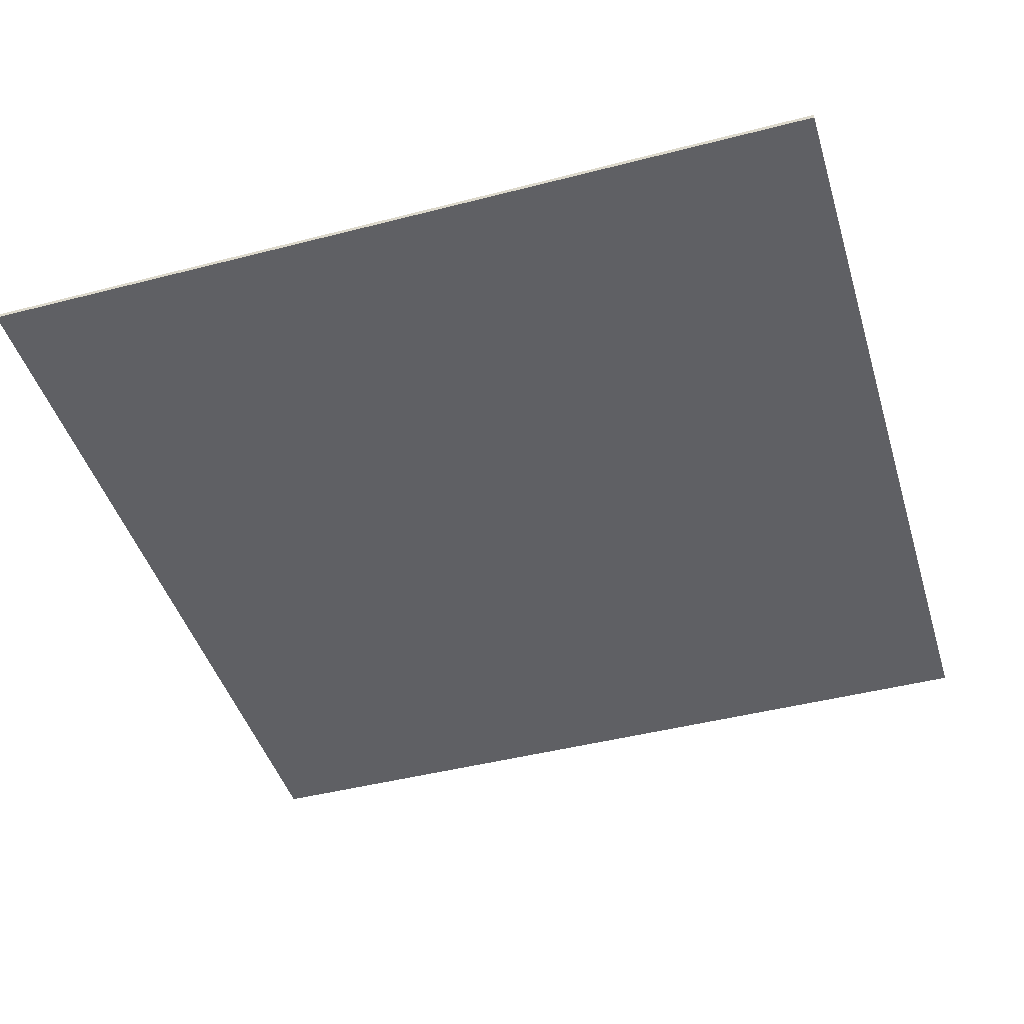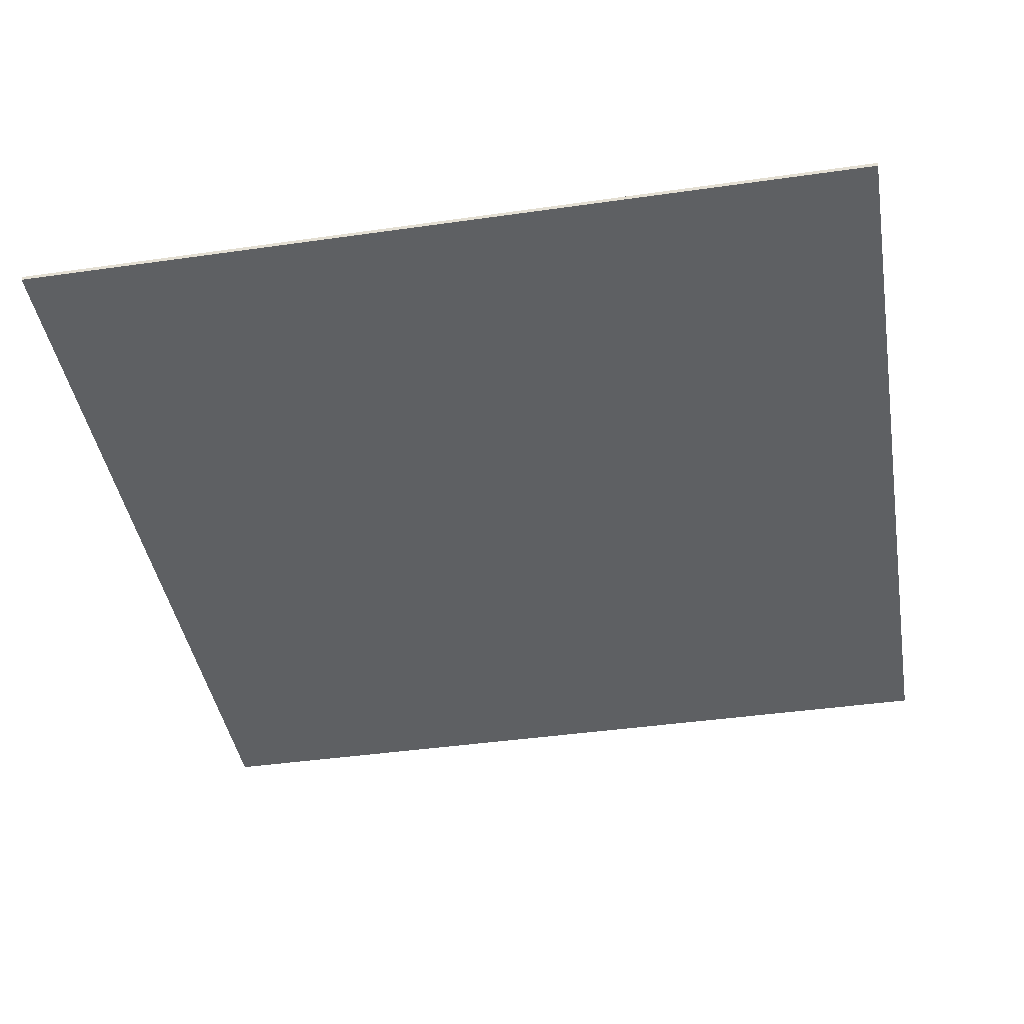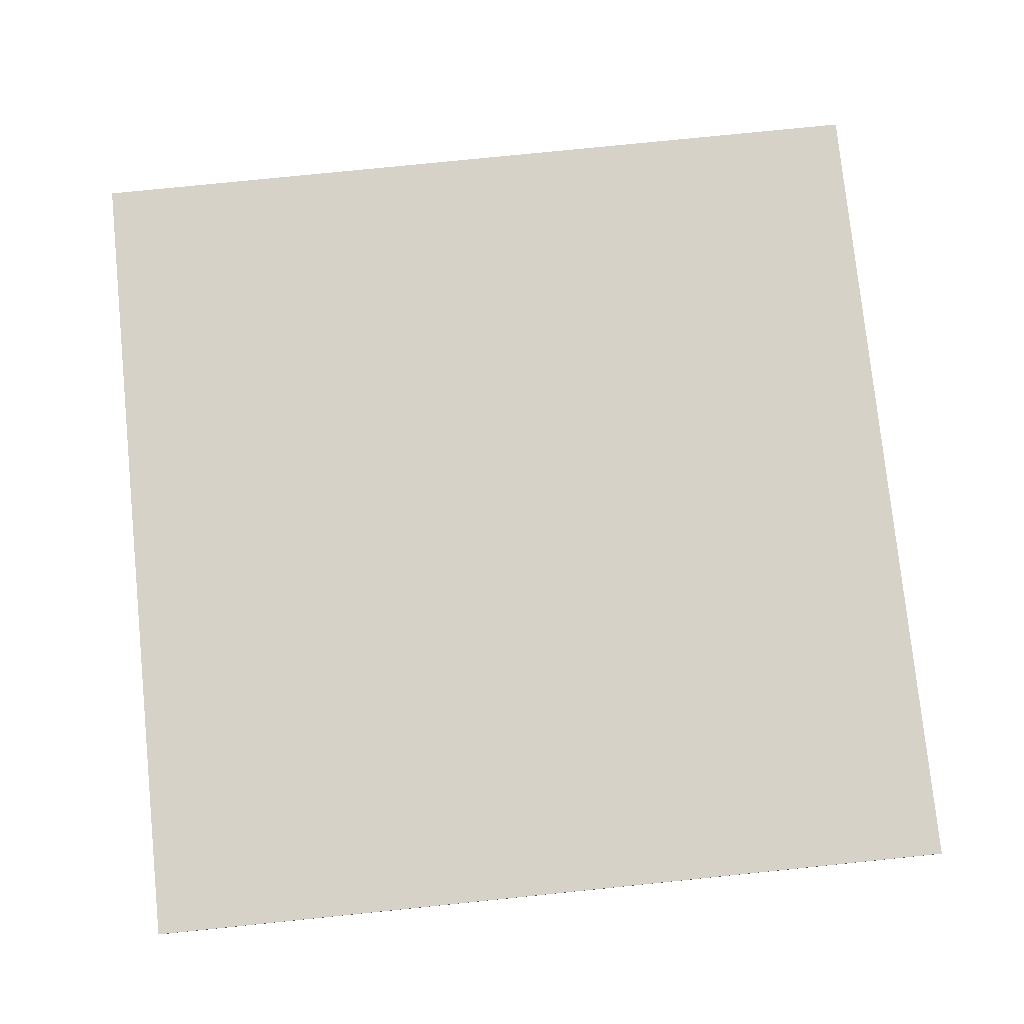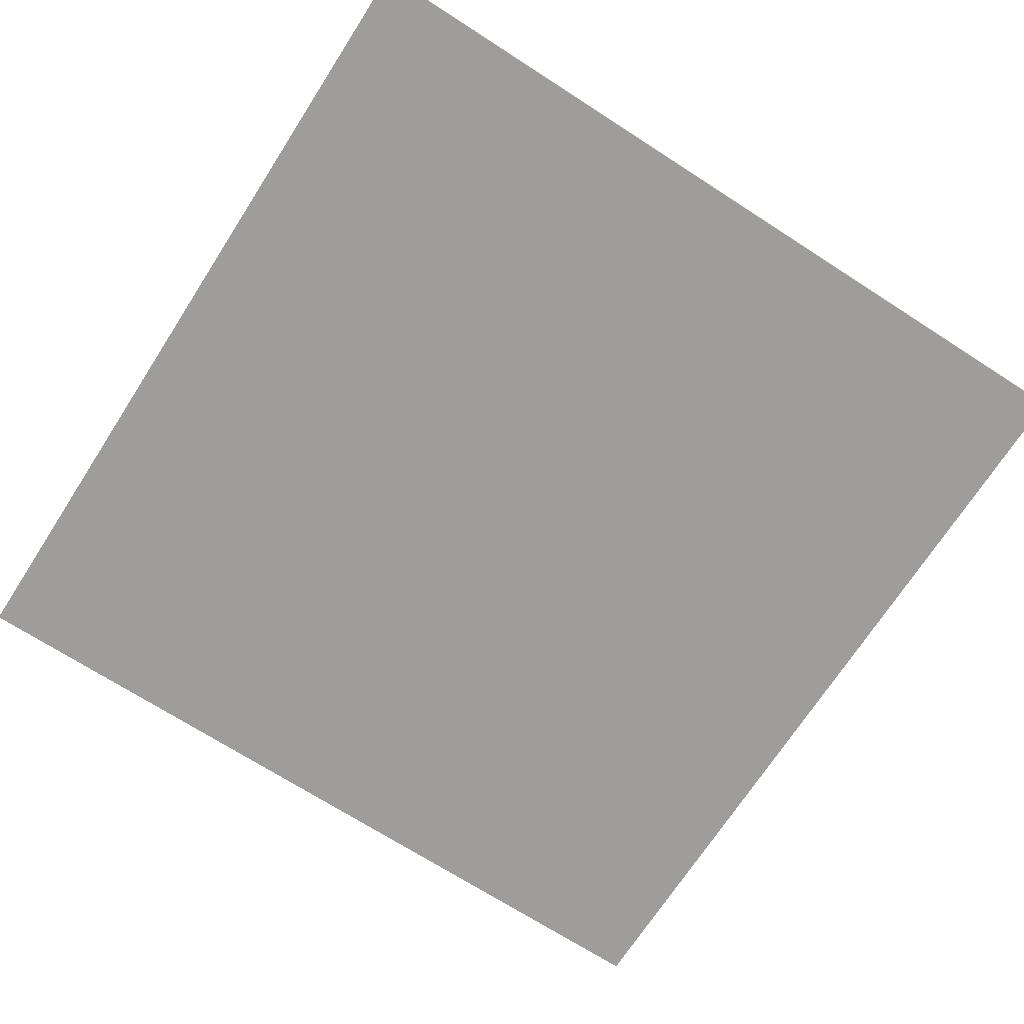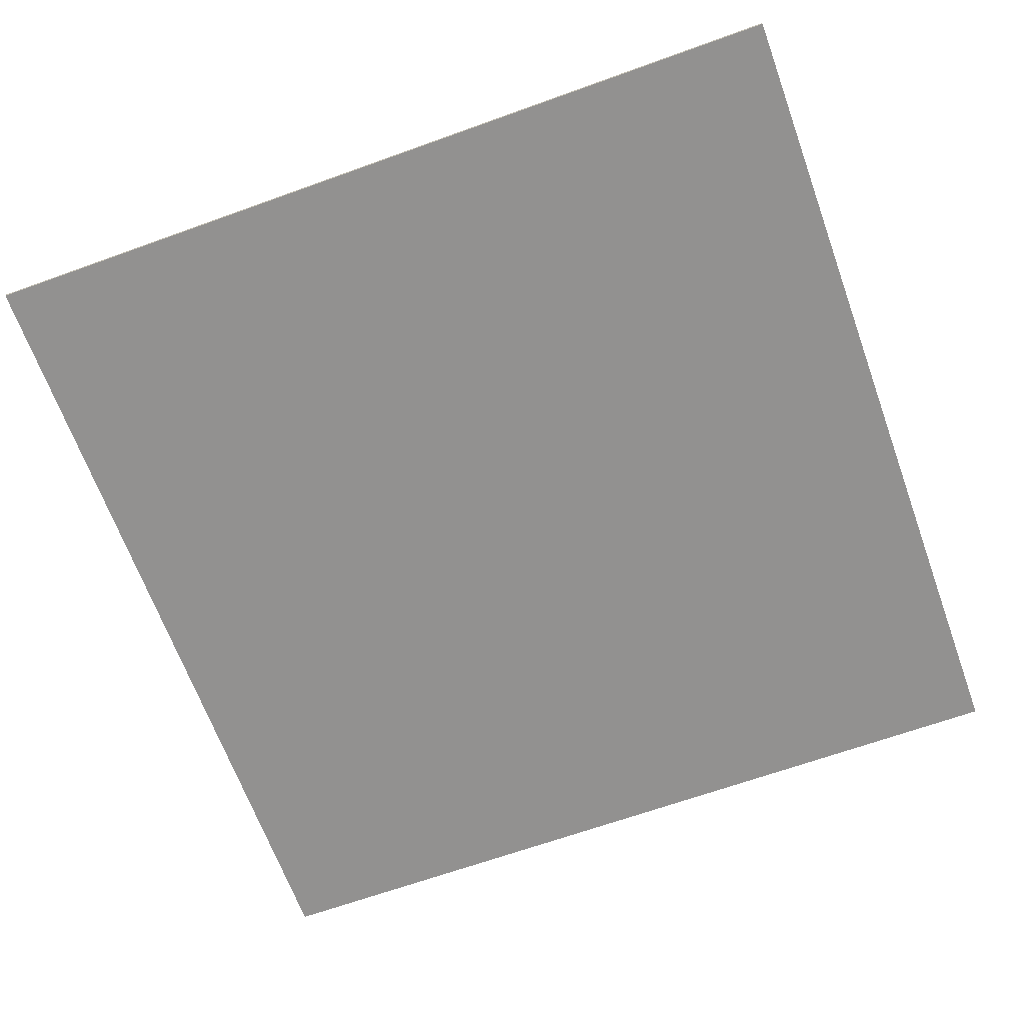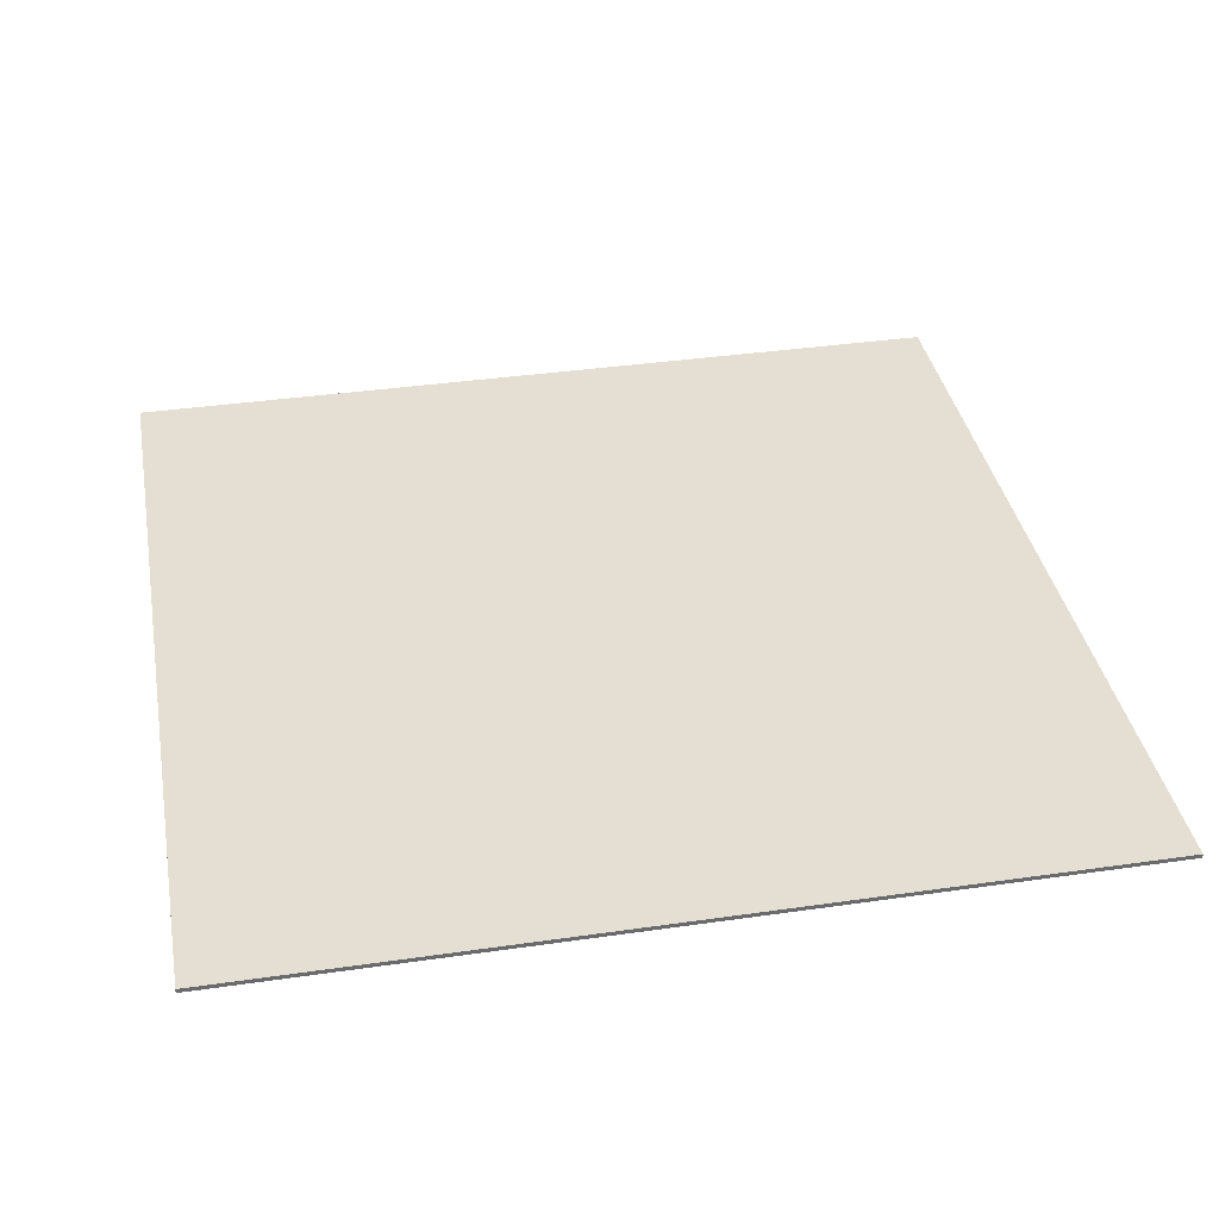
<metadata>
{"format":"obj","ext":"obj","renderer":"f3d","projection":"perspective","resolution":1024,"background":"white","views":[{"elev":-44.9,"azim":16.7,"up":"+Y"},{"elev":-42.3,"azim":-170.3,"up":"+Y"},{"elev":77.3,"azim":174.2,"up":"+Y"},{"elev":-70.4,"azim":-122.8,"up":"+Y"},{"elev":-66.1,"azim":19.9,"up":"+Y"},{"elev":37.2,"azim":79.5,"up":"+Y"}]}
</metadata>
<code>
o Cube
v -20 -0.1 20
v -20 0.1 20
v -20 -0.1 -20
v -20 0.1 -20
v 20 -0.1 20
v 20 0.1 20
v 20 -0.1 -20
v 20 0.1 -20
f 2 3 1
f 4 7 3
f 8 5 7
f 6 1 5
f 7 1 3
f 4 6 8
f 2 4 3
f 4 8 7
f 8 6 5
f 6 2 1
f 7 5 1
f 4 2 6

</code>
